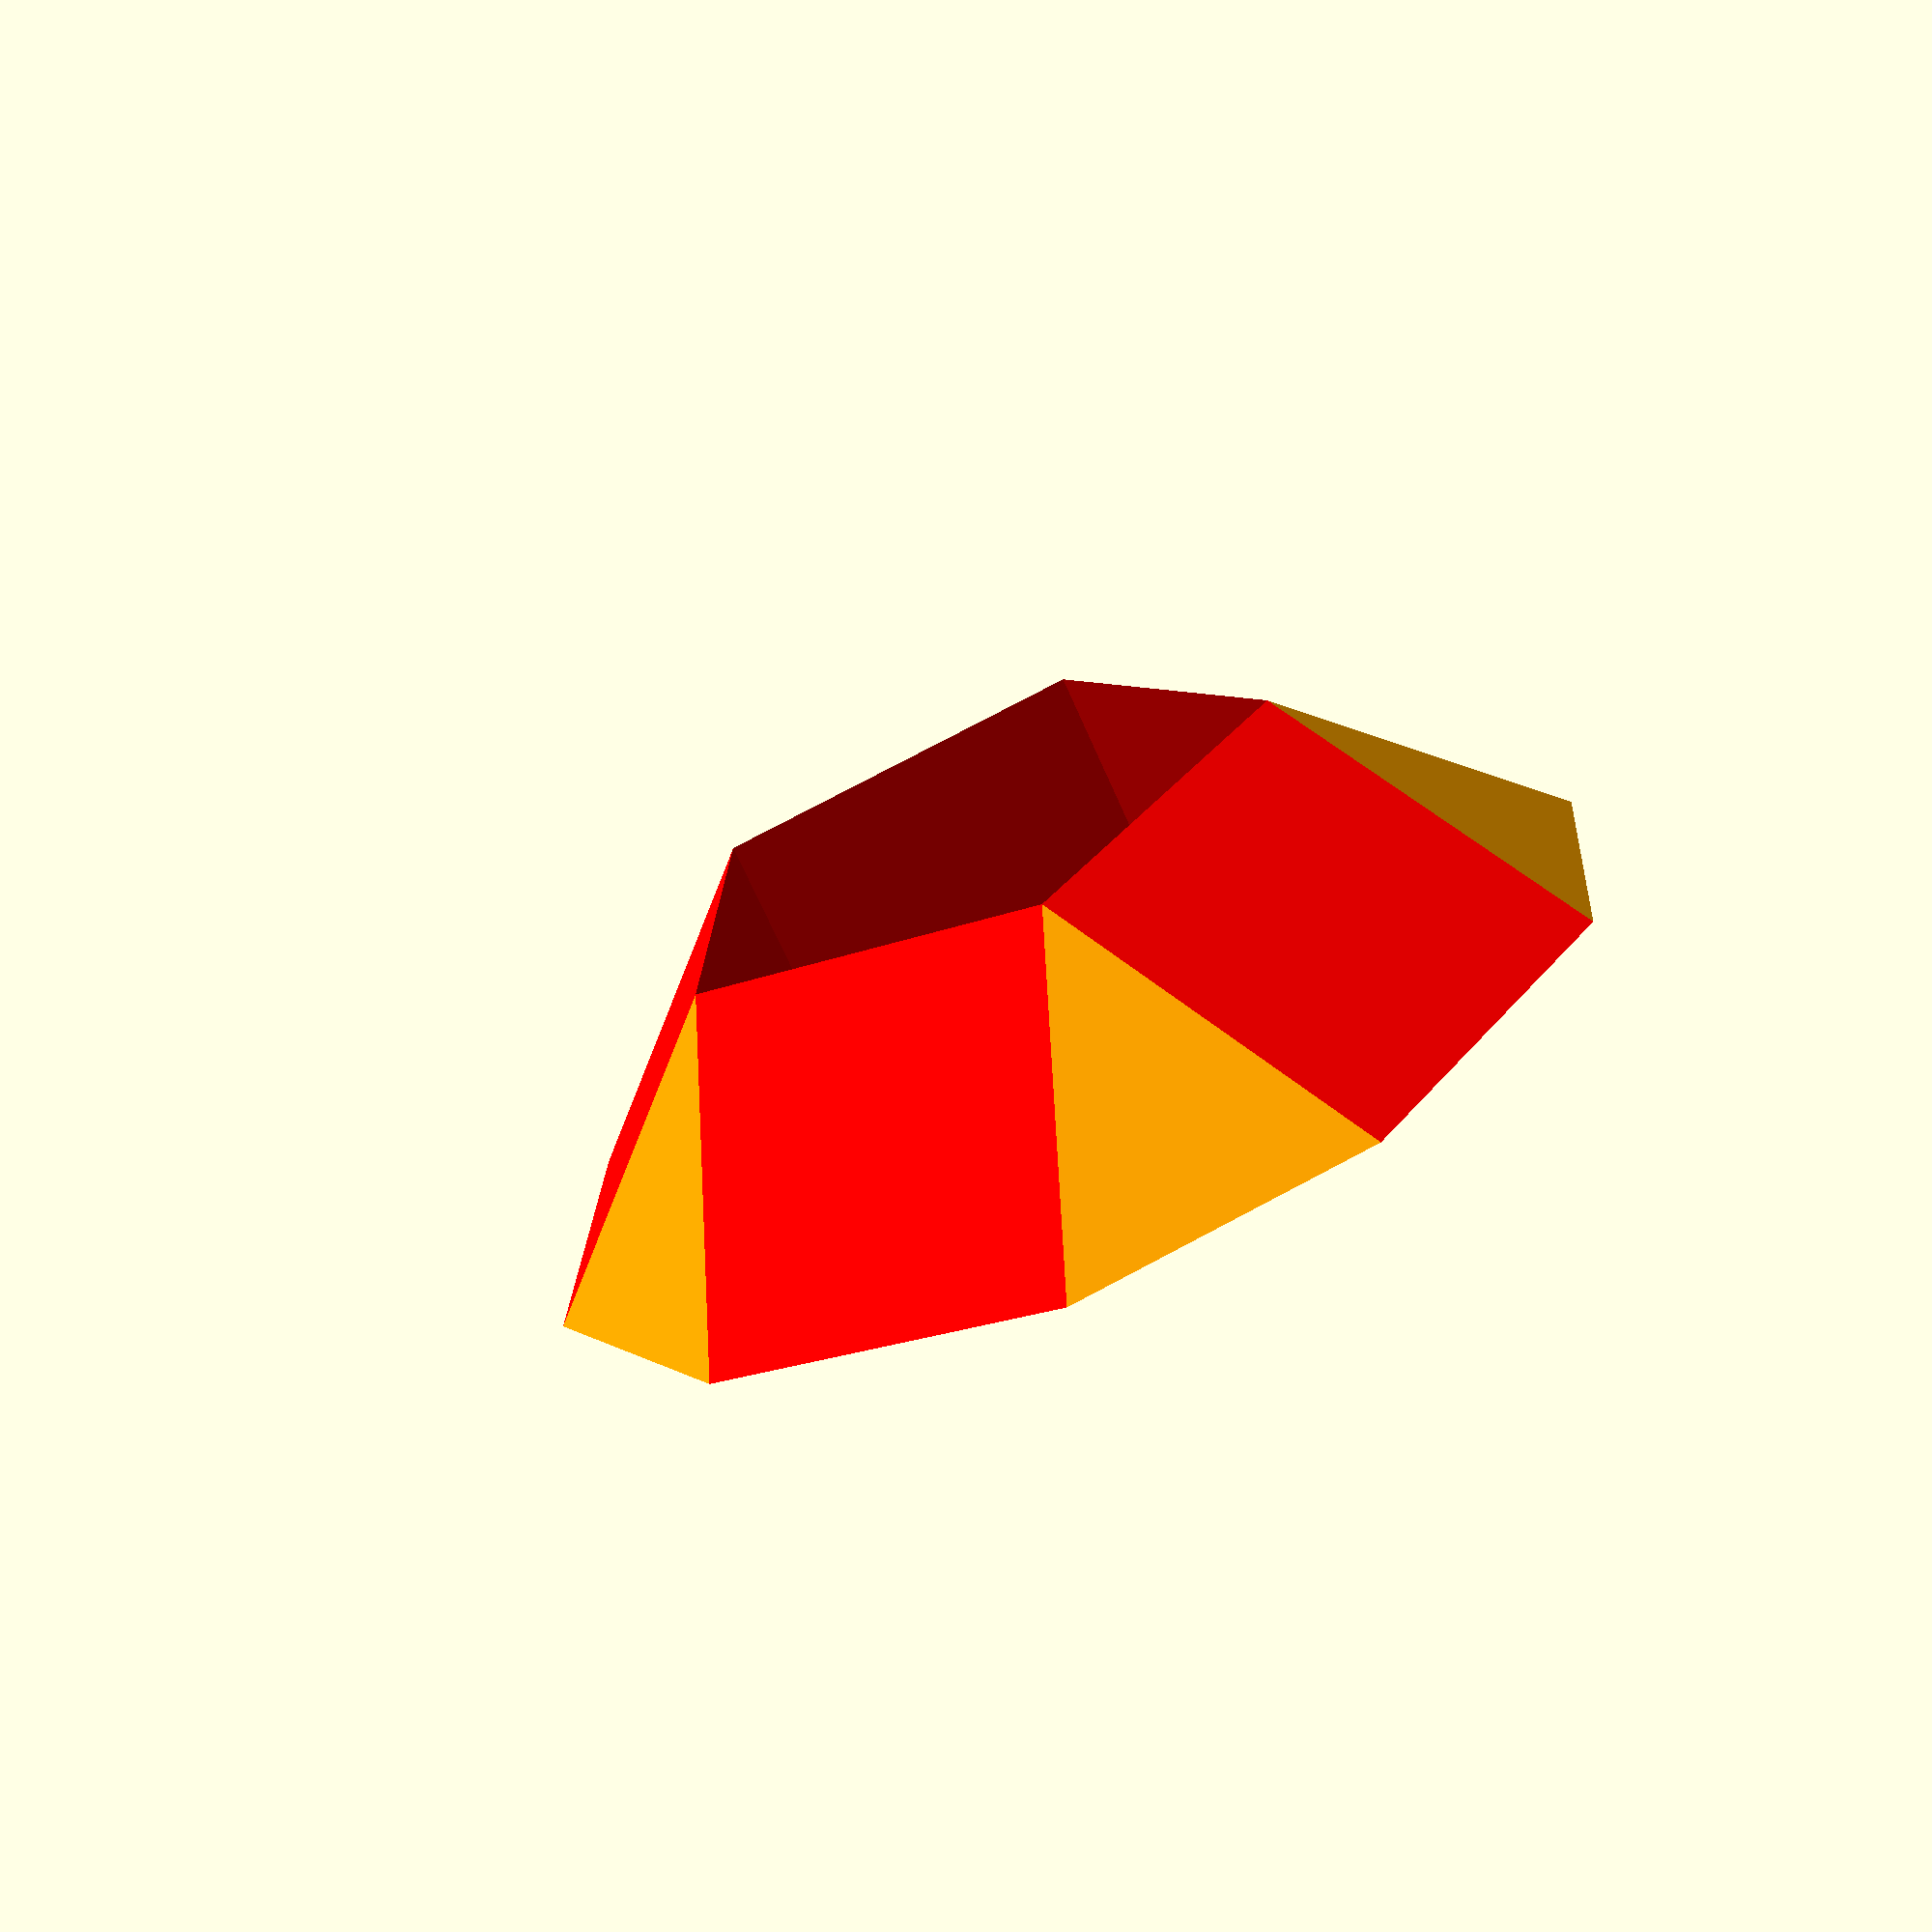
<openscad>

//connector_angle=31.72;
connector_angle=45;
face_size=20;
sides=5;

connector_height = face_size     * sin(connector_angle);
connector_width  = face_size     * cos(connector_angle);
inner_radius   = (face_size/2) / sin(360/(sides*2));
inner_apothem  = (face_size/2) / tan(360/(sides*2));
outer_radius   = inner_radius  + connector_width;
outer_apothem  = inner_apothem + connector_width;
angle=(360/sides);
sides_to_draw = sides;


assemble_connector();

module assemble_connector(){
	connector();	
}

module connector(){
	for (i=[0:sides_to_draw-1]){
		rotate([0,0,i*angle]){	
			color("orange"){corner_bevel(angle);}
			color("red"){strut_interface();}
		}
	}
	//color("yellow"){center_area();}
}
	
module strut_interface(){
	translate([-inner_apothem,-face_size/2,connector_height]){
		rotate([0,90,90]){
			linear_extrude(height=face_size){
				polygon([
  				[0,              0            ],
    			[connector_height, 0            ],
    			[connector_height, connector_width]
  			]);
			}
		}
	}
}

module corner_bevel(angle){
	ax = sin(angle) * connector_width;
	ay = sqrt(pow(connector_width,2) - pow(ax,2)); 
	points = [
  	[  0,               0,                0 ],//0 - inside bottom
  	[  0, connector_width,                0 ],//1 - front corner
  	[ ax,              ay,                0 ],//2 - side corner
  	[  0,               0, connector_height ] //3 - inside top
	]; 
    
	faces = [
  	[2,3,0],  // left
  	[0,3,1],  // right
  	[1,3,2],// left
	  [0,1,2],  // bottom

	]; 
  translate([-inner_apothem,face_size/2,0])rotate([0,0,90])
	polyhedron( points, faces );	
}

	

module center_area(){
	if(sides%2==0){
		rotate([0,0,360/(sides*2)])linear_extrude(height=connector_height)circle(r=inner_radius,$fn=sides);
	}
	else{
		linear_extrude(height=connector_height)circle(r=inner_radius,$fn=sides);	
	}	
}
</openscad>
<views>
elev=248.5 azim=327.1 roll=156.2 proj=p view=wireframe
</views>
